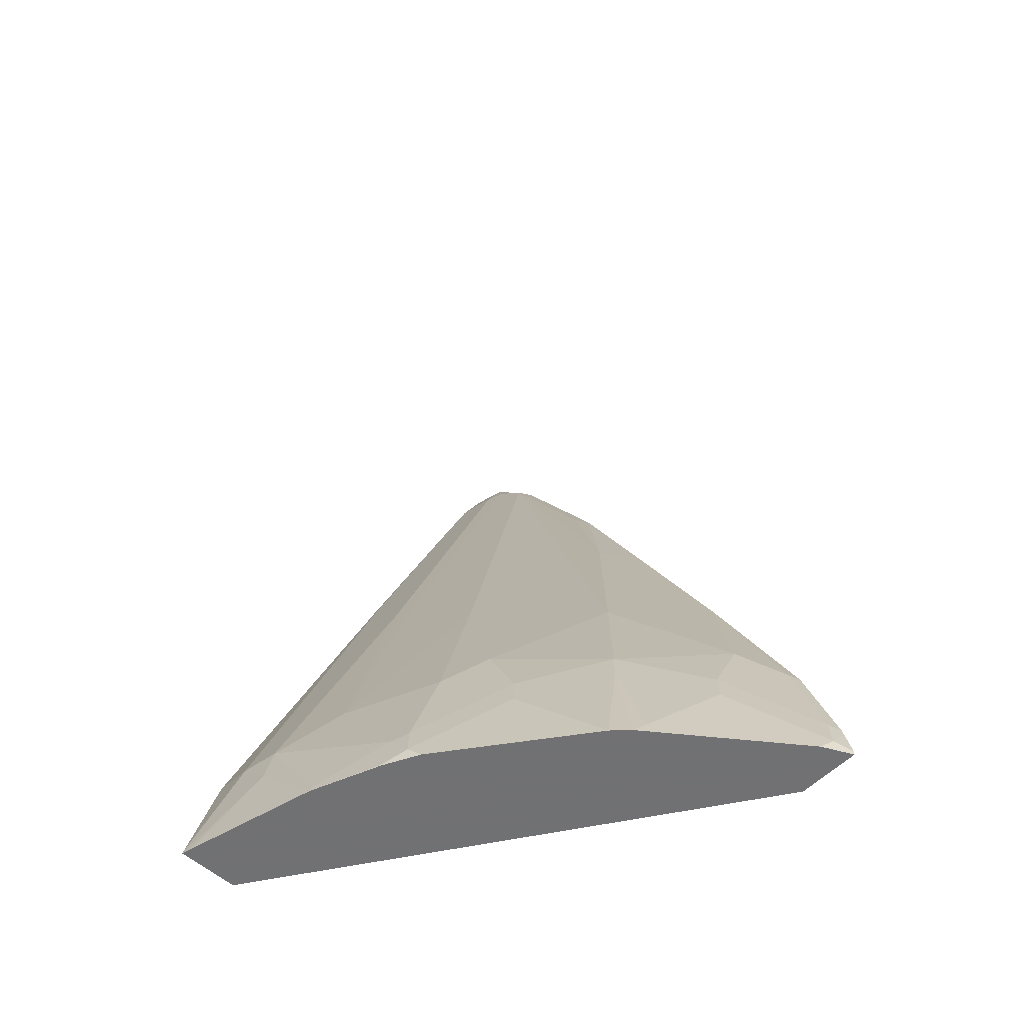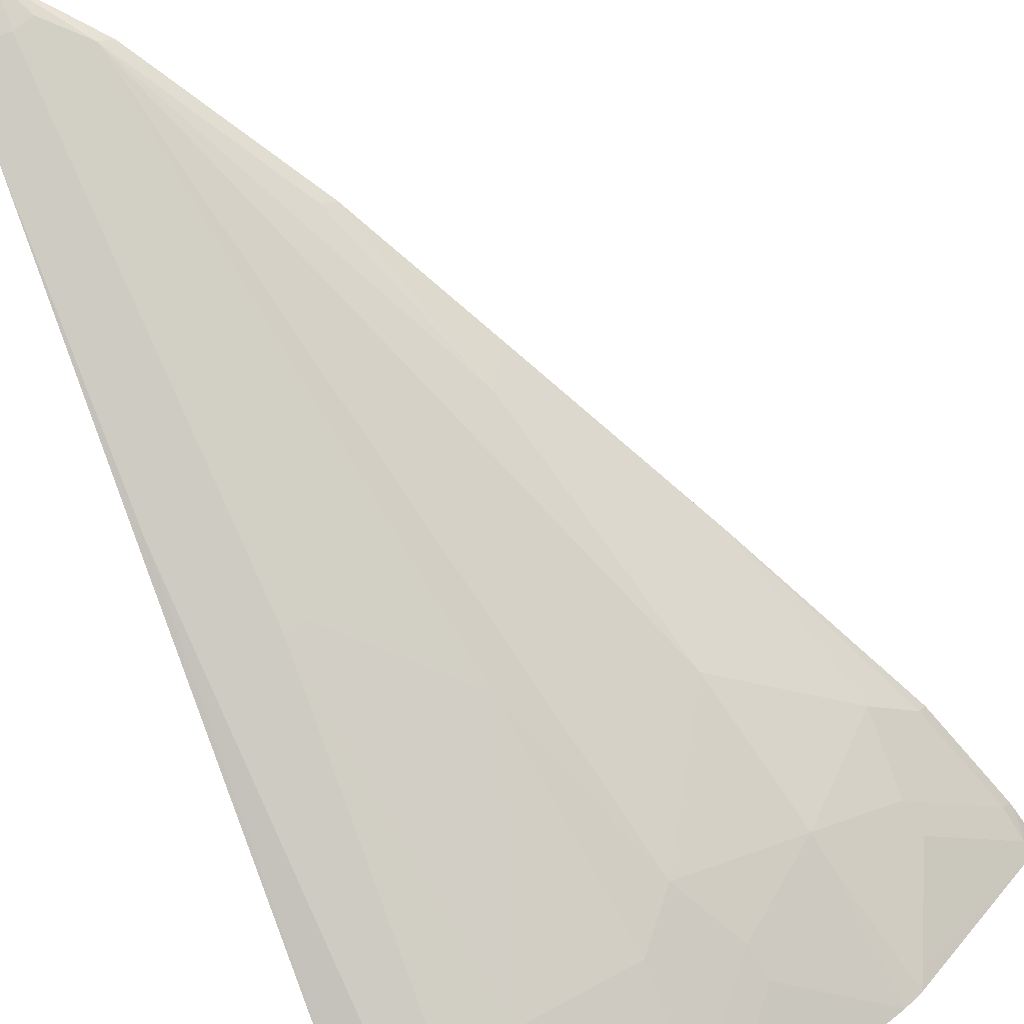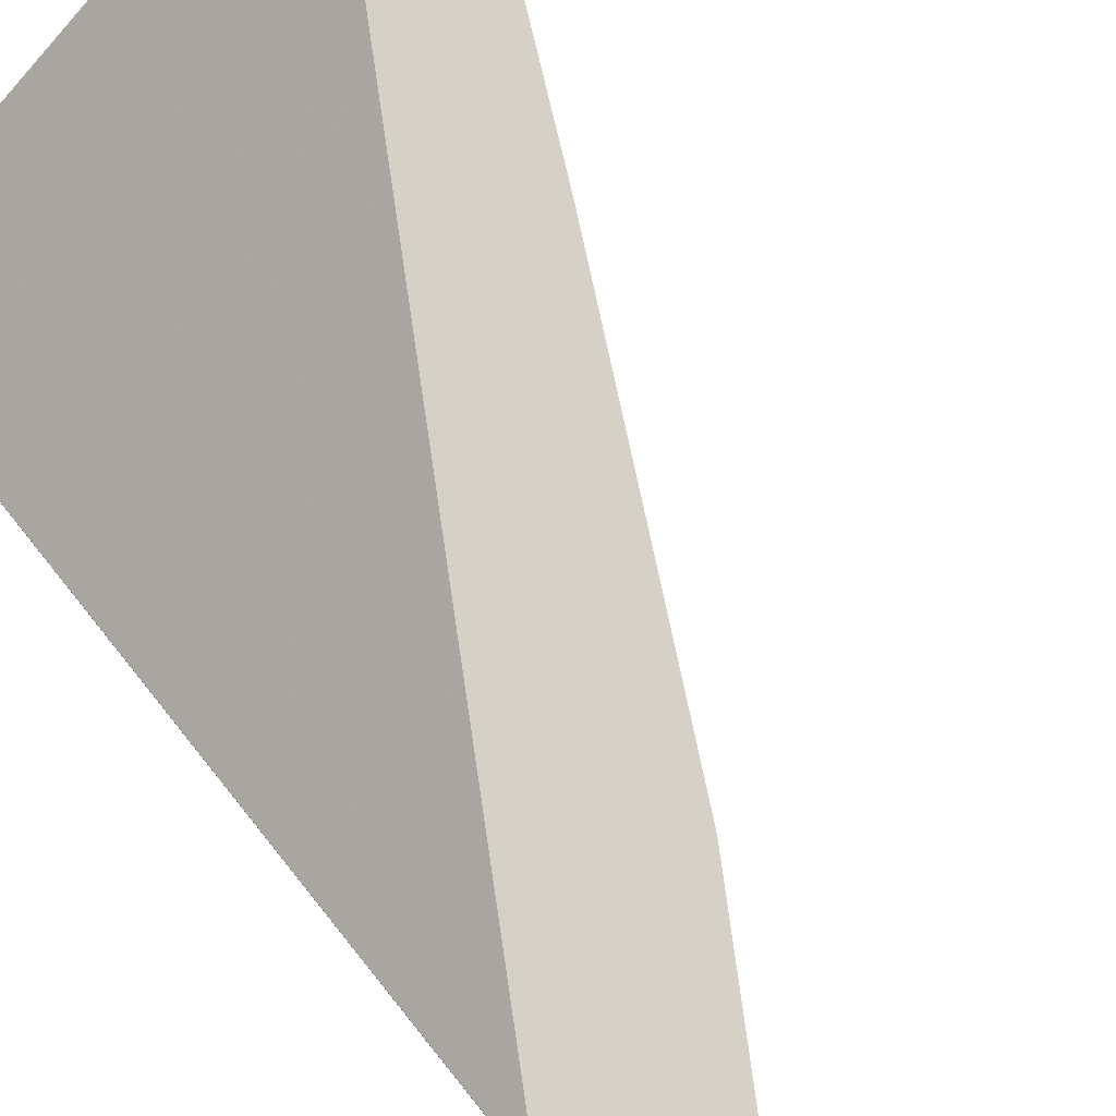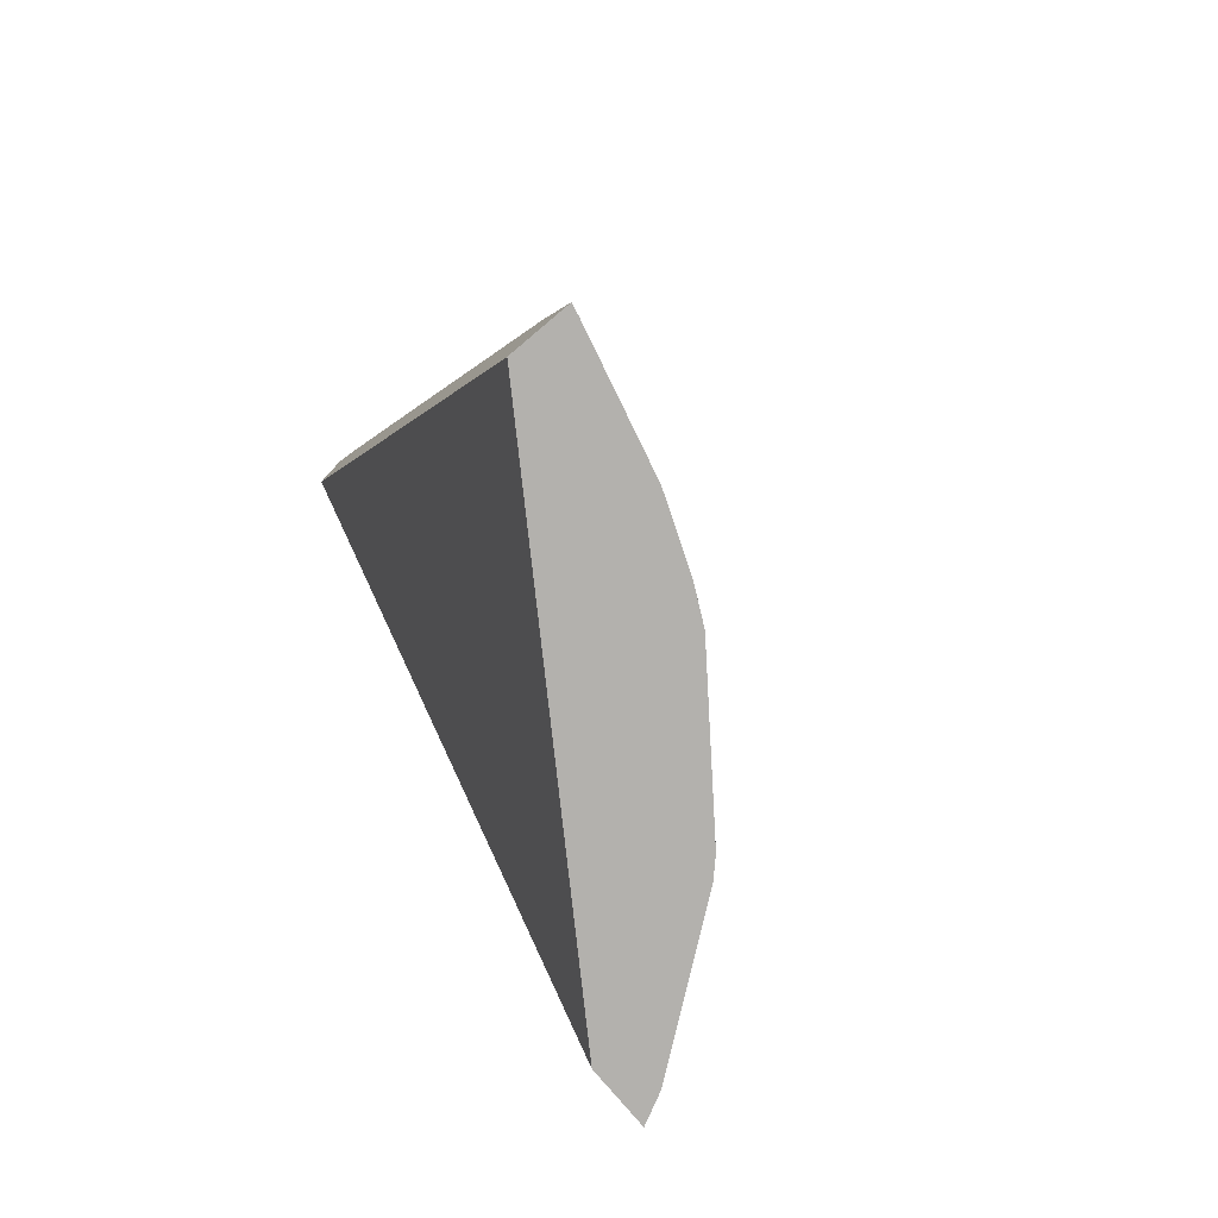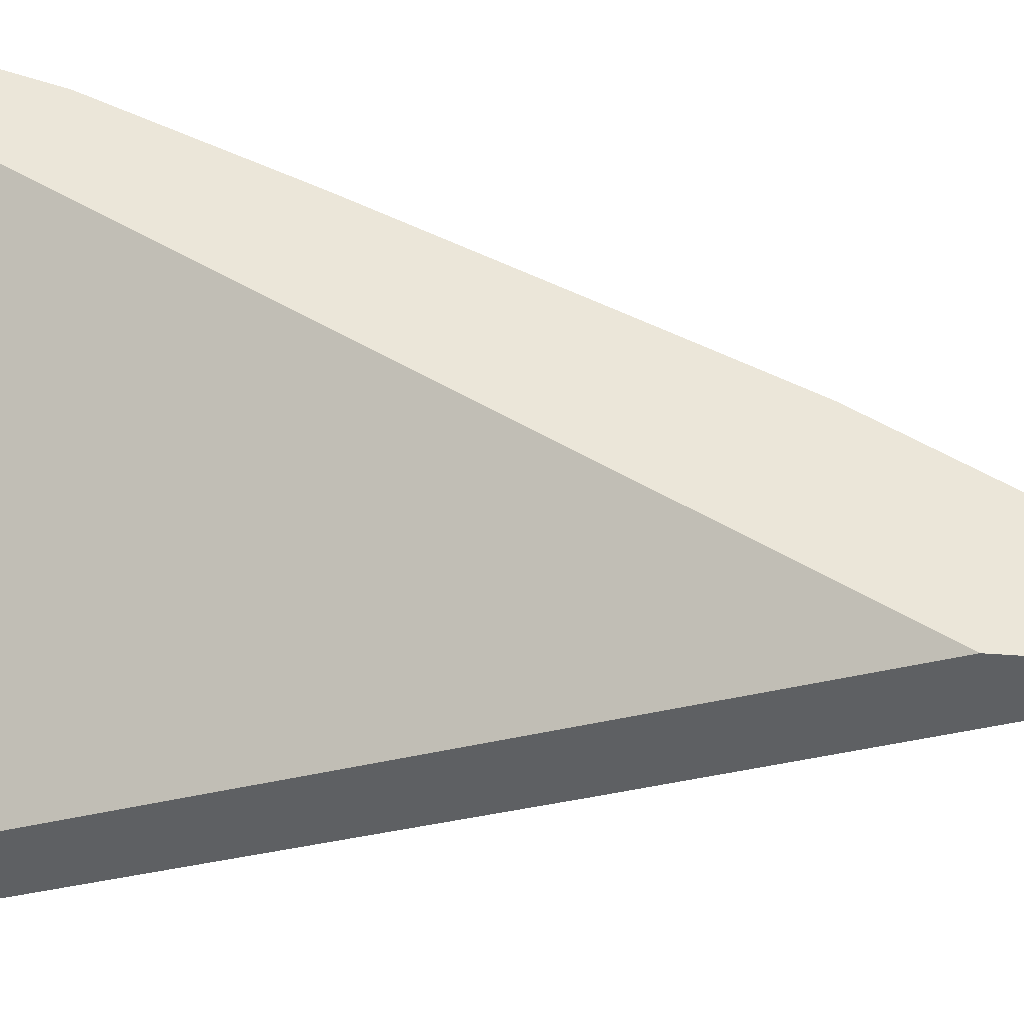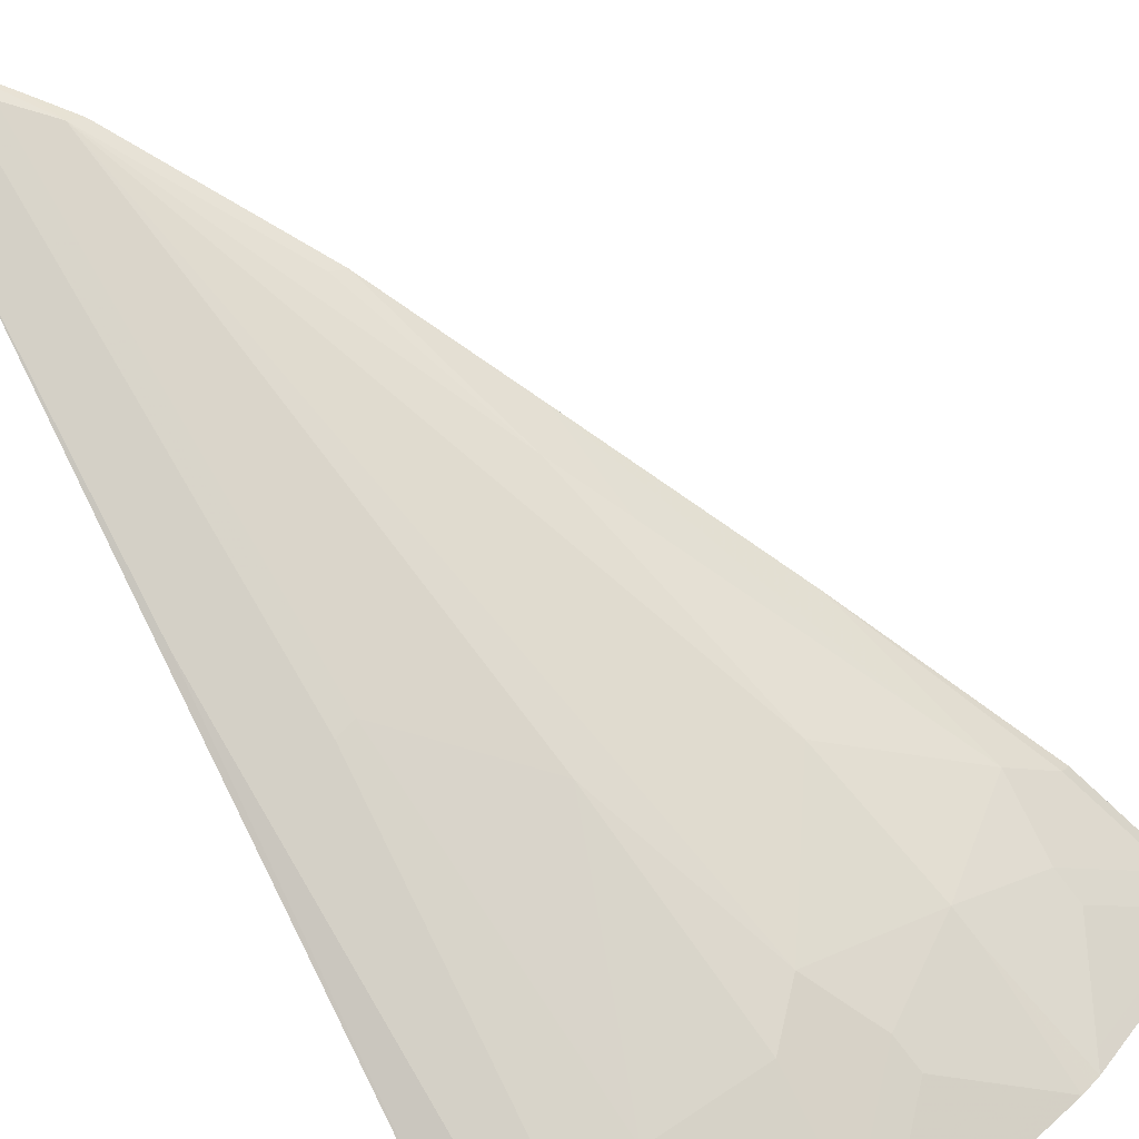
<metadata>
{"format":"obj","ext":"obj","renderer":"f3d","projection":"perspective","resolution":1024,"background":"white","views":[{"elev":-55.3,"azim":-133.5,"up":"+Y"},{"elev":-70.2,"azim":-158.1,"up":"+Z"},{"elev":79.1,"azim":141.2,"up":"+Z"},{"elev":-79.2,"azim":130.1,"up":"+Y"},{"elev":47.6,"azim":94.5,"up":"+Z"},{"elev":-75.7,"azim":-151.4,"up":"+Z"}]}
</metadata>
<code>
v -0.3542 -0.218 -0.1813
v -0.3457 -0.218 -0.1983
v -0.3183 -0.218 -0.1813
v -0.3542 -0.2158 -0.1813
v -0.3493 -0.2108 -0.1911
v -0.29 -0.2108 -0.2702
v -0.2864 -0.218 -0.2774
v -0.05584 -0.218 -0.3568
v -0.05584 0.2307 -0.1813
v -0.3505 -0.1992 -0.1813
v -0.346 -0.1927 -0.1878
v -0.3295 -0.1911 -0.2109
v -0.3097 -0.1713 -0.2307
v -0.2867 -0.1927 -0.2669
v -0.2702 -0.1515 -0.2702
v -0.2819 -0.218 -0.2819
v -0.05584 -0.218 -0.3919
v -0.05584 0.3307 -0.1813
v -0.3492 -0.1944 -0.1813
v -0.3262 -0.1334 -0.1878
v -0.3064 -0.1532 -0.2274
v -0.2669 -0.1334 -0.2669
v -0.2702 -0.2108 -0.29
v -0.2773 -0.218 -0.2864
v -0.05934 -0.218 -0.3911
v -0.09888 -0.1779 -0.3756
v -0.07911 -0.1582 -0.3756
v -0.05584 -0.2154 -0.3914
v -0.05584 0.3223 -0.1857
v -0.05934 0.3293 -0.1813
v -0.3295 -0.1351 -0.1813
v -0.3064 -0.1137 -0.2076
v -0.2759 -0.02269 -0.1813
v -0.2076 -0.1137 -0.3065
v -0.2274 -0.1532 -0.3065
v -0.2669 -0.1927 -0.2867
v -0.2471 -0.05433 -0.2472
v -0.1983 -0.218 -0.3457
v -0.2307 -0.1713 -0.3097
v -0.1911 -0.2108 -0.3493
v -0.06235 -0.218 -0.3905
v -0.1384 -0.218 -0.3714
v -0.1384 -0.215 -0.3707
v -0.09888 -0.1557 -0.3707
v -0.07911 -0.05927 -0.3361
v -0.05584 0.259 -0.2134
v -0.05934 0.09881 -0.2768
v -0.05584 -0.1542 -0.3748
v -0.05584 0.3113 -0.1914
v -0.07911 0.299 -0.1928
v -0.07911 0.321 -0.1813
v -0.2867 -0.07409 -0.2076
v -0.2166 0.0959 -0.1813
v -0.1878 -0.1334 -0.3262
v -0.1088 0.2817 -0.1878
v -0.1681 -0.0148 -0.2867
v -0.1878 -0.1927 -0.346
v -0.2274 0.0445 -0.2076
v -0.2076 0.08398 -0.2076
v -0.1785 -0.218 -0.3556
v -0.1779 -0.1952 -0.3509
v -0.141 -0.218 -0.3704
v -0.1779 -0.2175 -0.3559
v -0.1318 -0.1318 -0.3493
v -0.09888 -0.0568 -0.3311
v -0.07911 0.2002 -0.2323
v -0.05584 0.3004 -0.1969
v -0.05584 0.09881 -0.2768
v -0.08898 0.3015 -0.1878
v -0.09888 0.04203 -0.2916
v -0.09888 0.298 -0.1813
v -0.1746 0.1796 -0.1813
v -0.1681 0.1829 -0.1878
v -0.1153 0.2785 -0.1813
v -0.1088 0.0445 -0.2867
v -0.1779 -0.218 -0.3559
f 40 61 62
f 32 52 37
f 33 53 52
f 34 54 35
f 34 37 55
f 34 55 56
f 34 56 54
f 35 57 40
f 35 40 39
f 37 52 58
f 37 59 55
f 38 40 60
f 40 57 61
f 32 33 52
f 35 54 57
f 37 58 59
f 27 44 65
f 30 49 50
f 40 62 63
f 23 35 39
f 23 39 40
f 23 40 38
f 25 41 26
f 26 41 42
f 26 42 43
f 26 43 44
f 26 44 27
f 27 65 45
f 27 45 46
f 27 46 47
f 27 47 48
f 27 48 28
f 29 49 30
f 30 50 51
f 40 63 60
f 53 72 59
f 43 62 61
f 54 64 57
f 54 56 64
f 55 59 73
f 55 73 74
f 55 74 71
f 55 69 75
f 55 75 56
f 56 75 64
f 57 64 61
f 59 72 73
f 72 74 73
f 62 76 63
f 64 75 70
f 64 70 65
f 23 36 35
f 53 59 58
f 42 62 43
f 52 53 58
f 51 69 55
f 43 61 44
f 44 64 65
f 44 61 64
f 45 65 46
f 46 66 50
f 46 50 67
f 46 68 47
f 46 65 66
f 47 68 48
f 49 67 50
f 50 69 51
f 50 66 65
f 50 65 70
f 50 70 75
f 50 75 69
f 51 55 71
f 23 38 24
f 60 63 76
f 22 32 37
f 1 74 72
f 1 72 53
f 1 53 33
f 1 33 31
f 1 31 19
f 1 19 10
f 1 10 4
f 1 4 2
f 2 4 5
f 2 5 6
f 2 6 7
f 3 8 9
f 4 10 5
f 5 10 11
f 5 11 12
f 1 51 71
f 5 12 6
f 1 30 51
f 1 9 18
f 22 37 34
f 1 2 7
f 1 7 16
f 1 16 24
f 1 24 38
f 1 38 60
f 1 60 76
f 1 76 62
f 1 62 42
f 1 42 41
f 1 41 25
f 1 25 17
f 1 17 8
f 1 8 3
f 1 3 9
f 1 18 30
f 6 12 13
f 1 71 74
f 6 14 22
f 13 21 22
f 13 22 14
f 15 22 36
f 15 36 23
f 15 23 24
f 15 24 16
f 17 25 26
f 17 26 27
f 17 27 28
f 18 29 30
f 20 31 33
f 20 33 32
f 21 32 22
f 22 34 35
f 6 13 14
f 11 13 12
f 11 21 13
f 22 35 36
f 11 20 32
f 11 32 21
f 6 15 7
f 7 15 16
f 8 17 28
f 8 28 48
f 8 48 68
f 8 68 46
f 8 46 67
f 6 22 15
f 8 49 29
f 8 29 18
f 8 18 9
f 10 19 11
f 11 19 31
f 11 31 20
f 8 67 49

</code>
